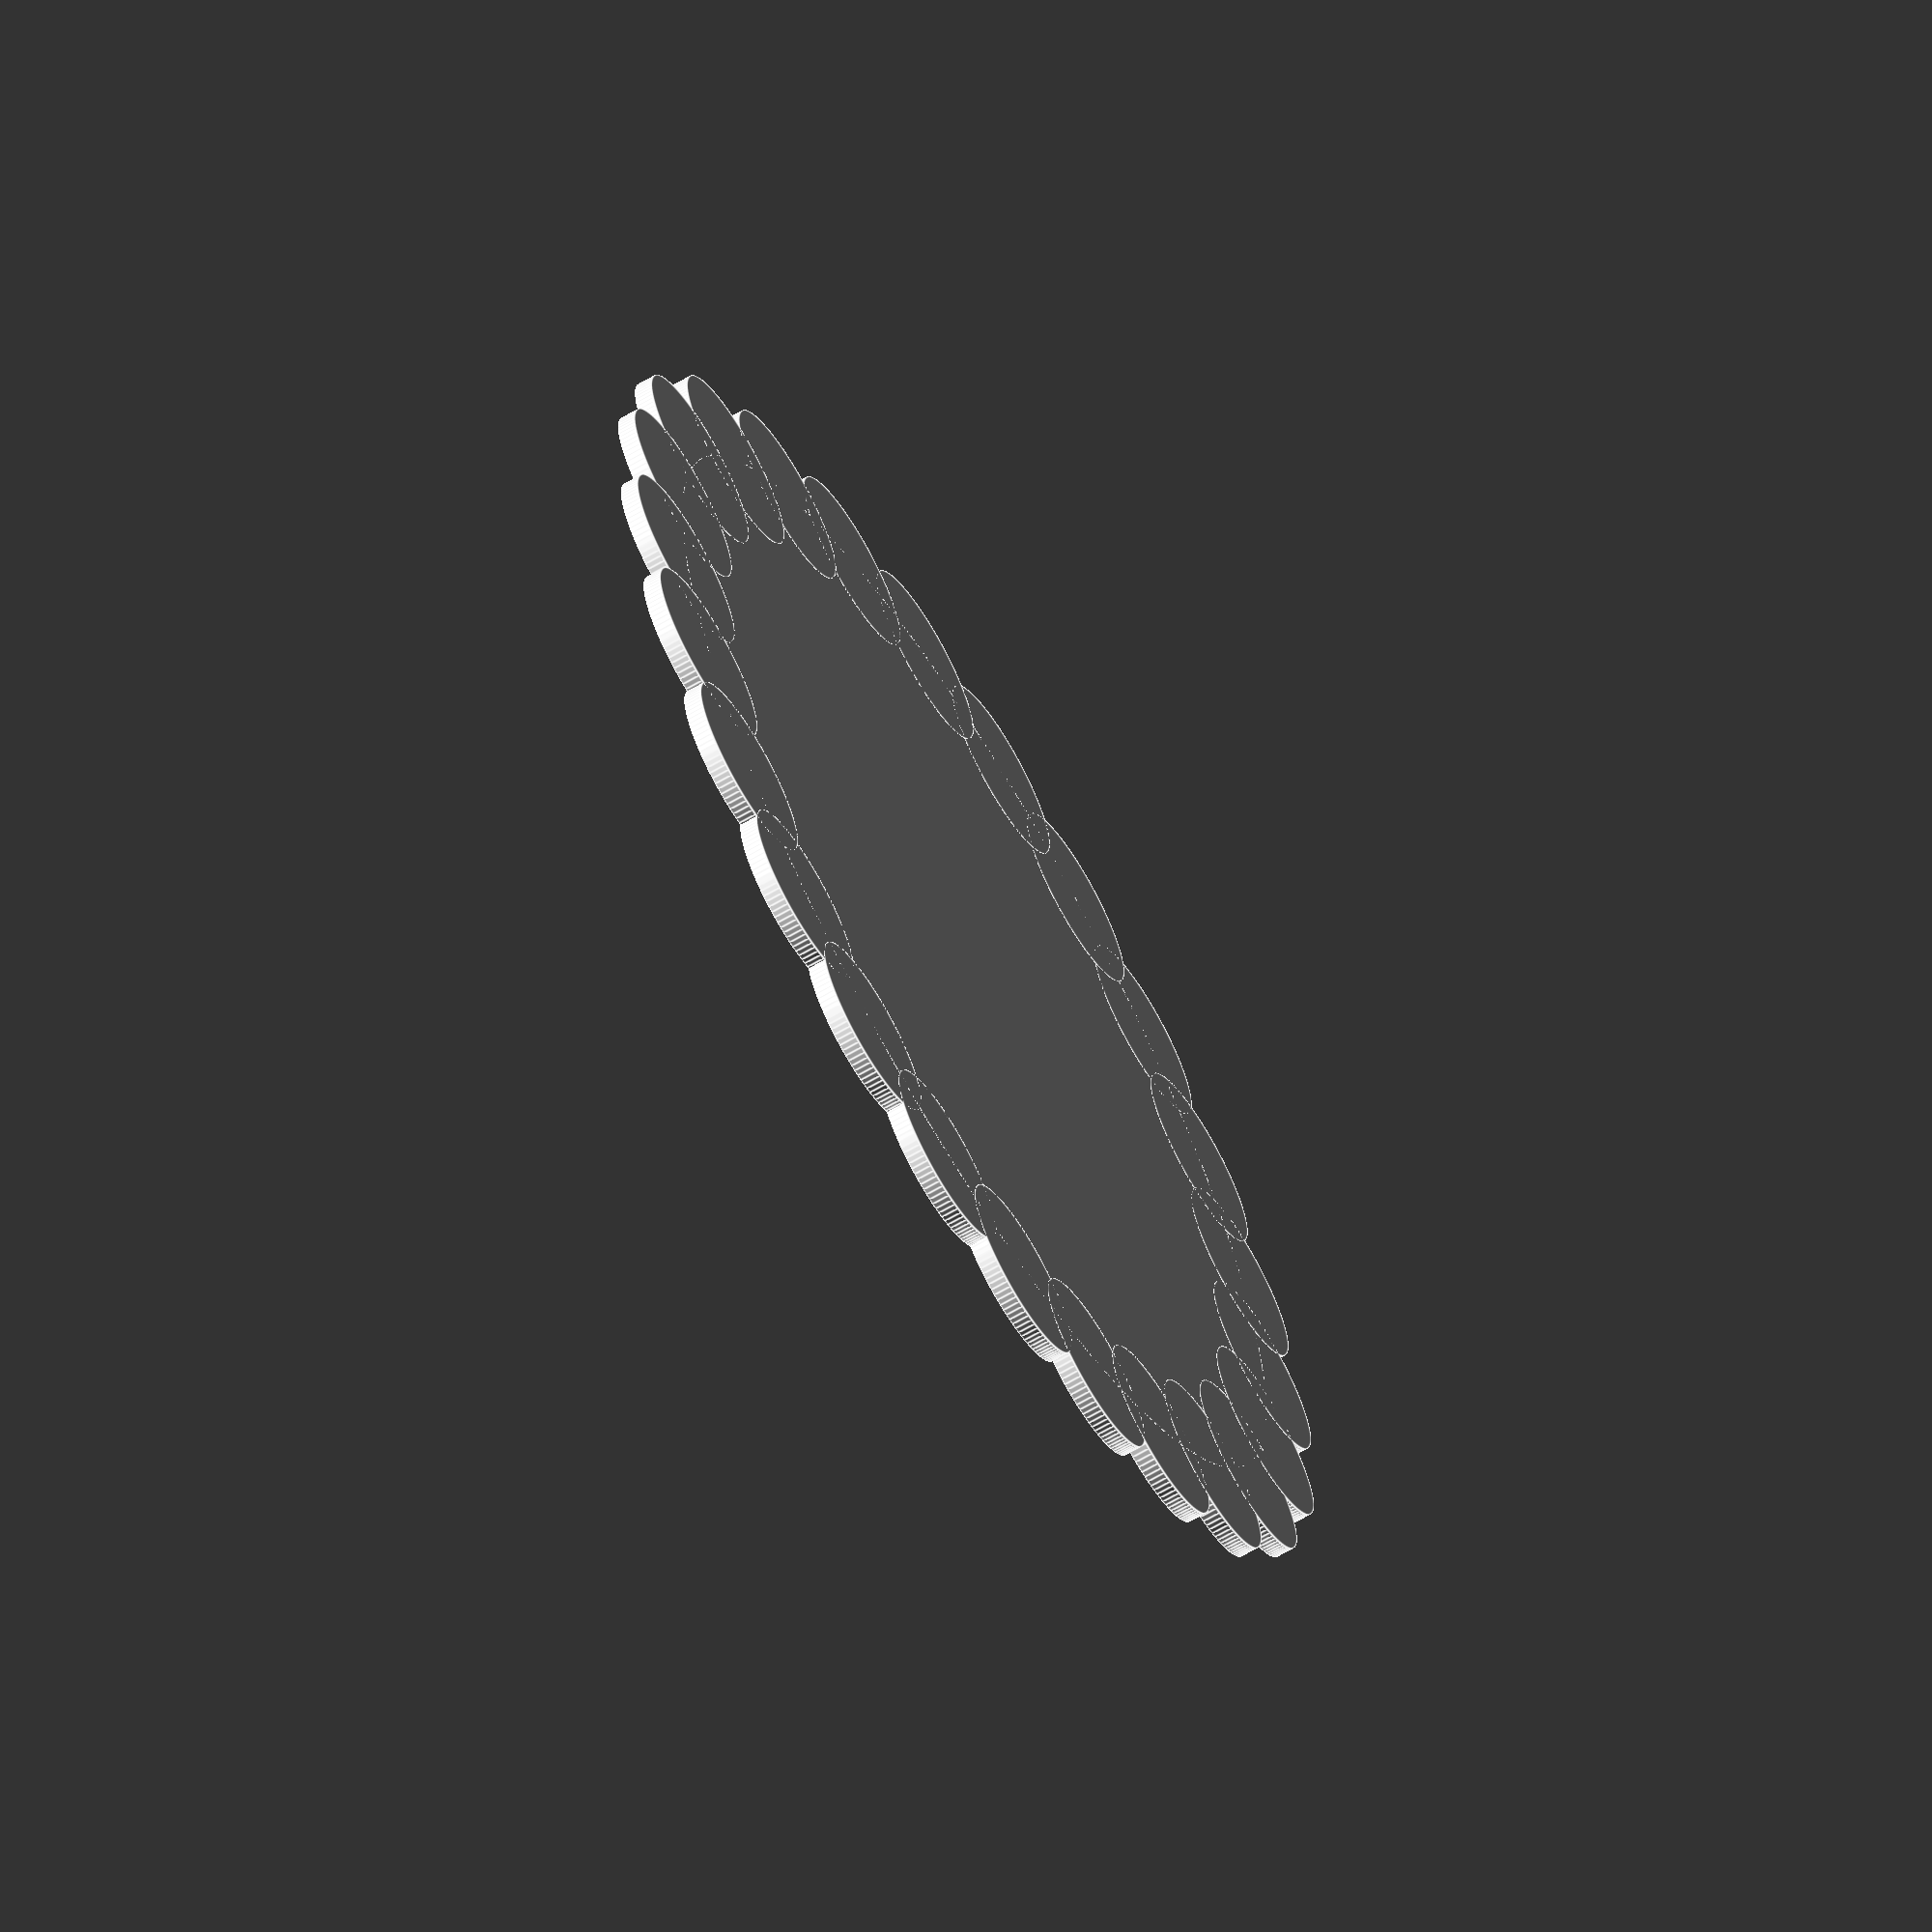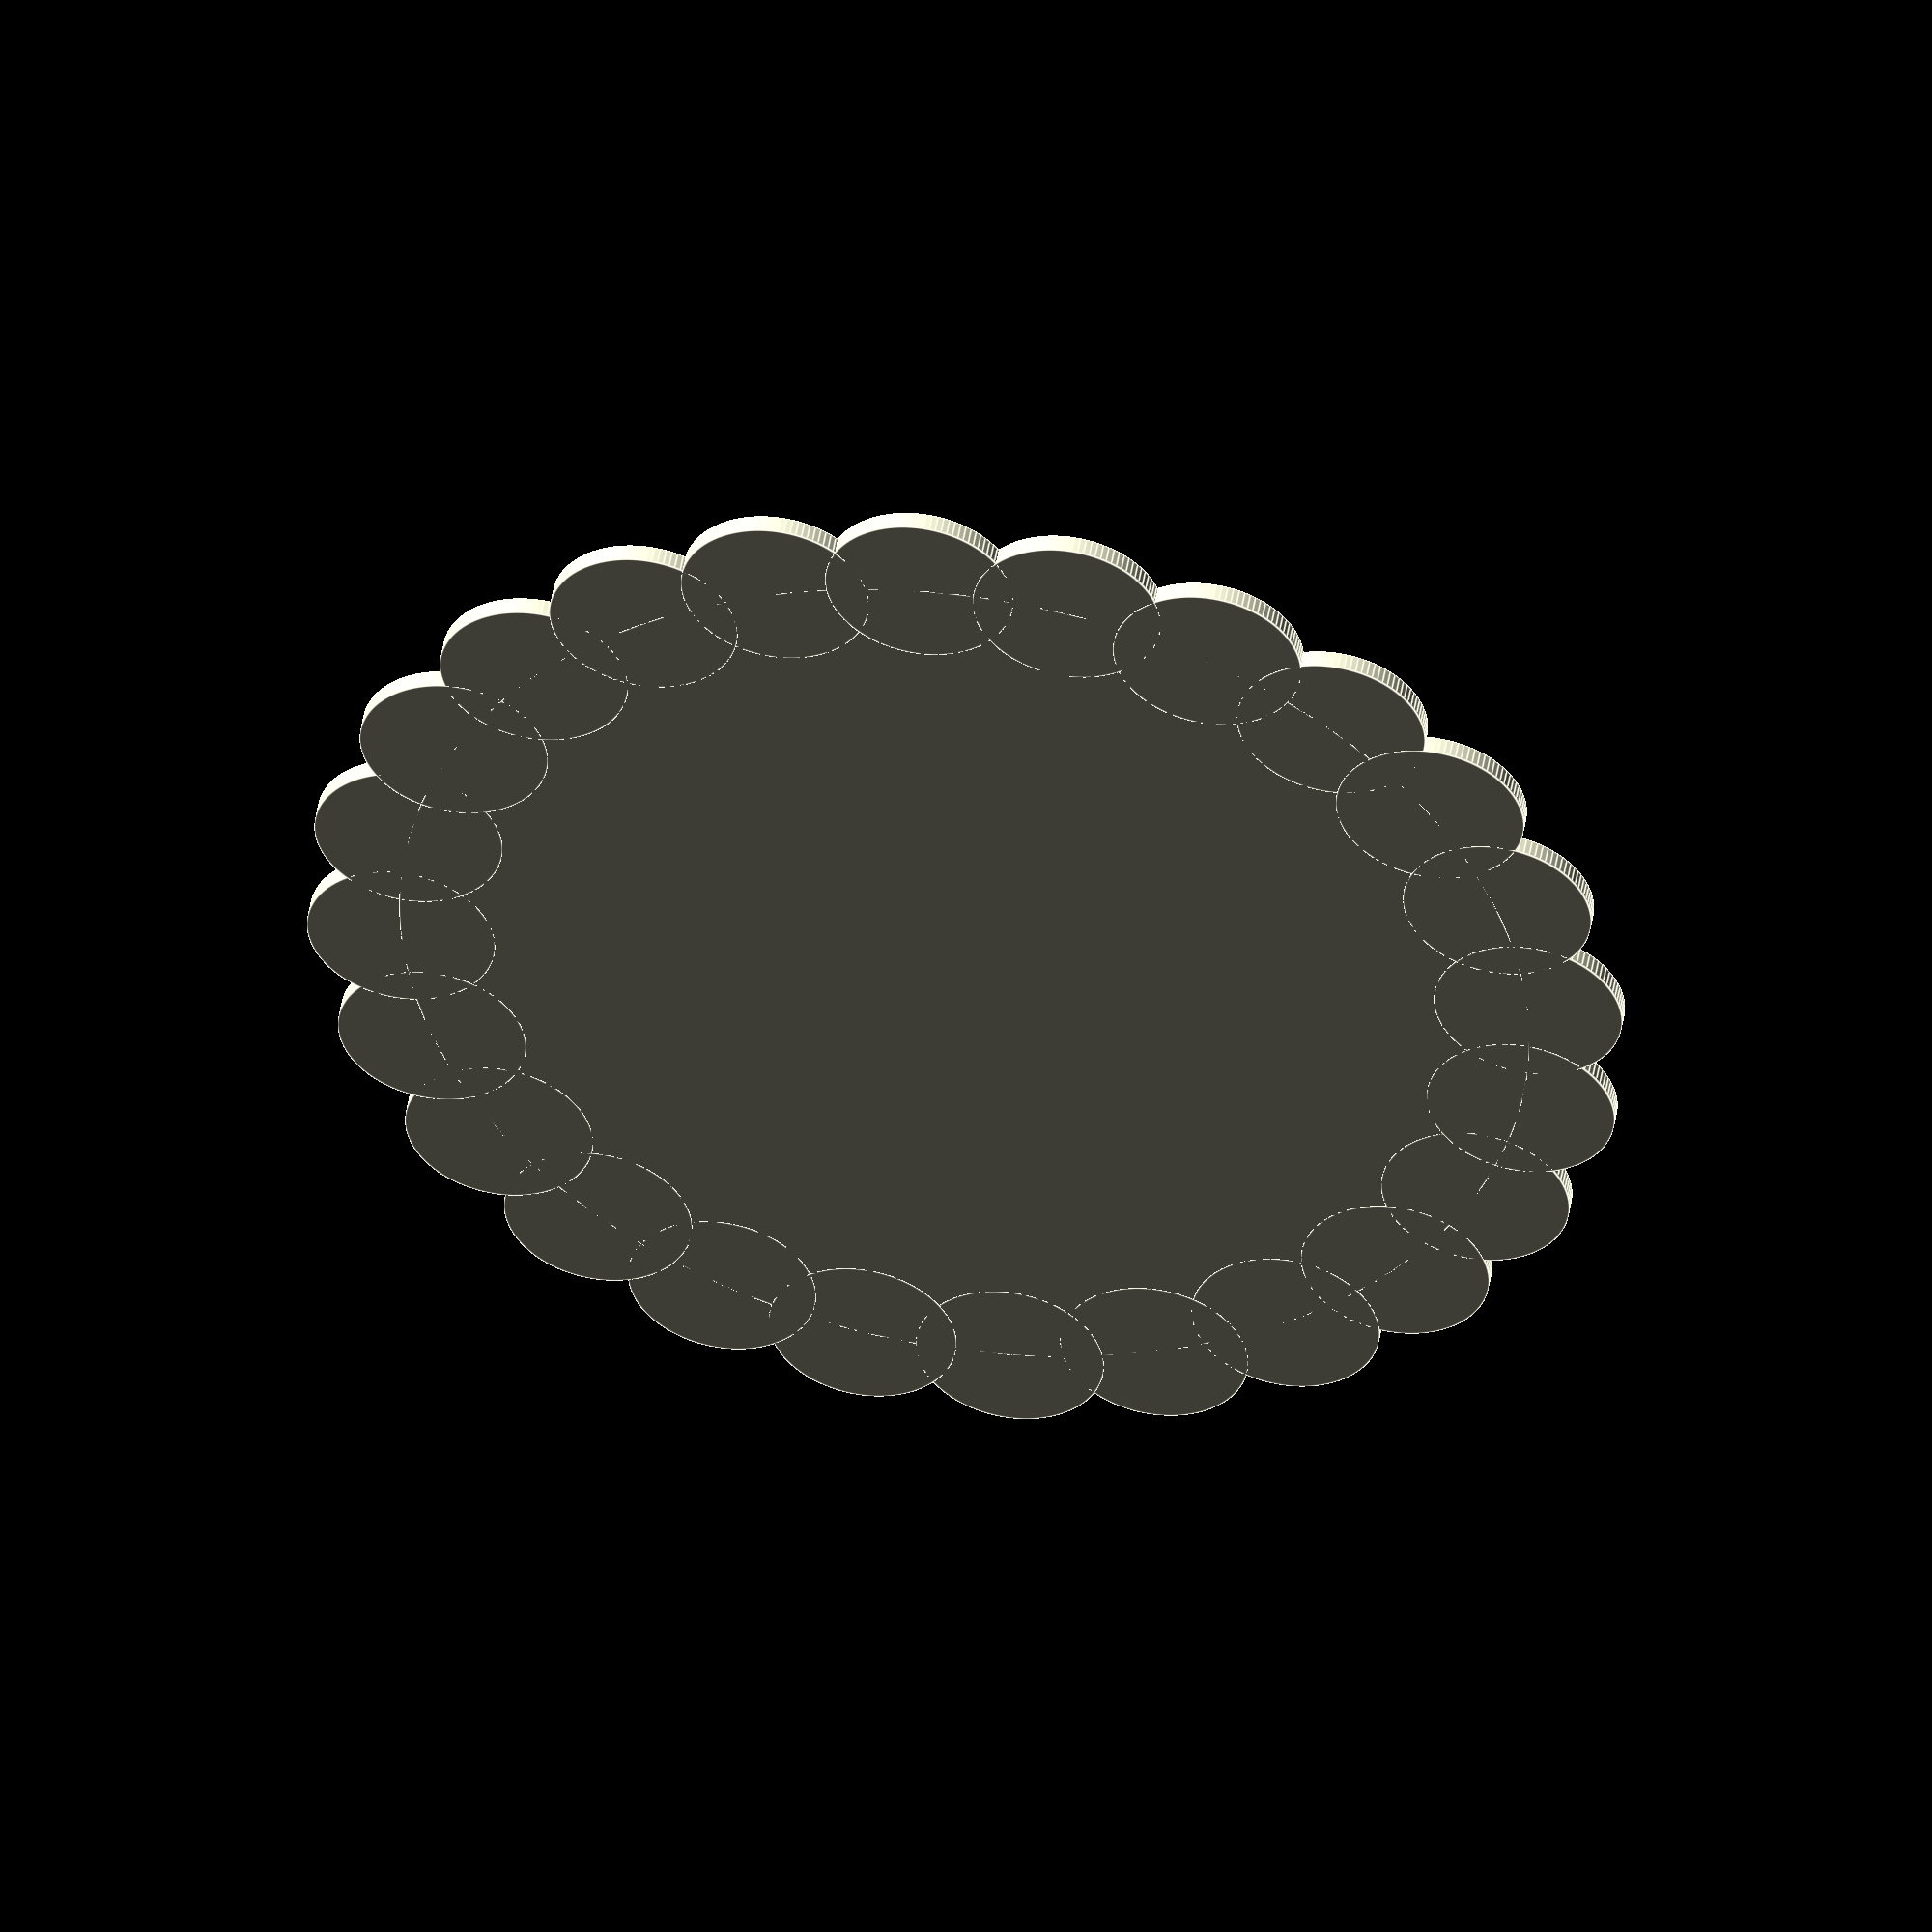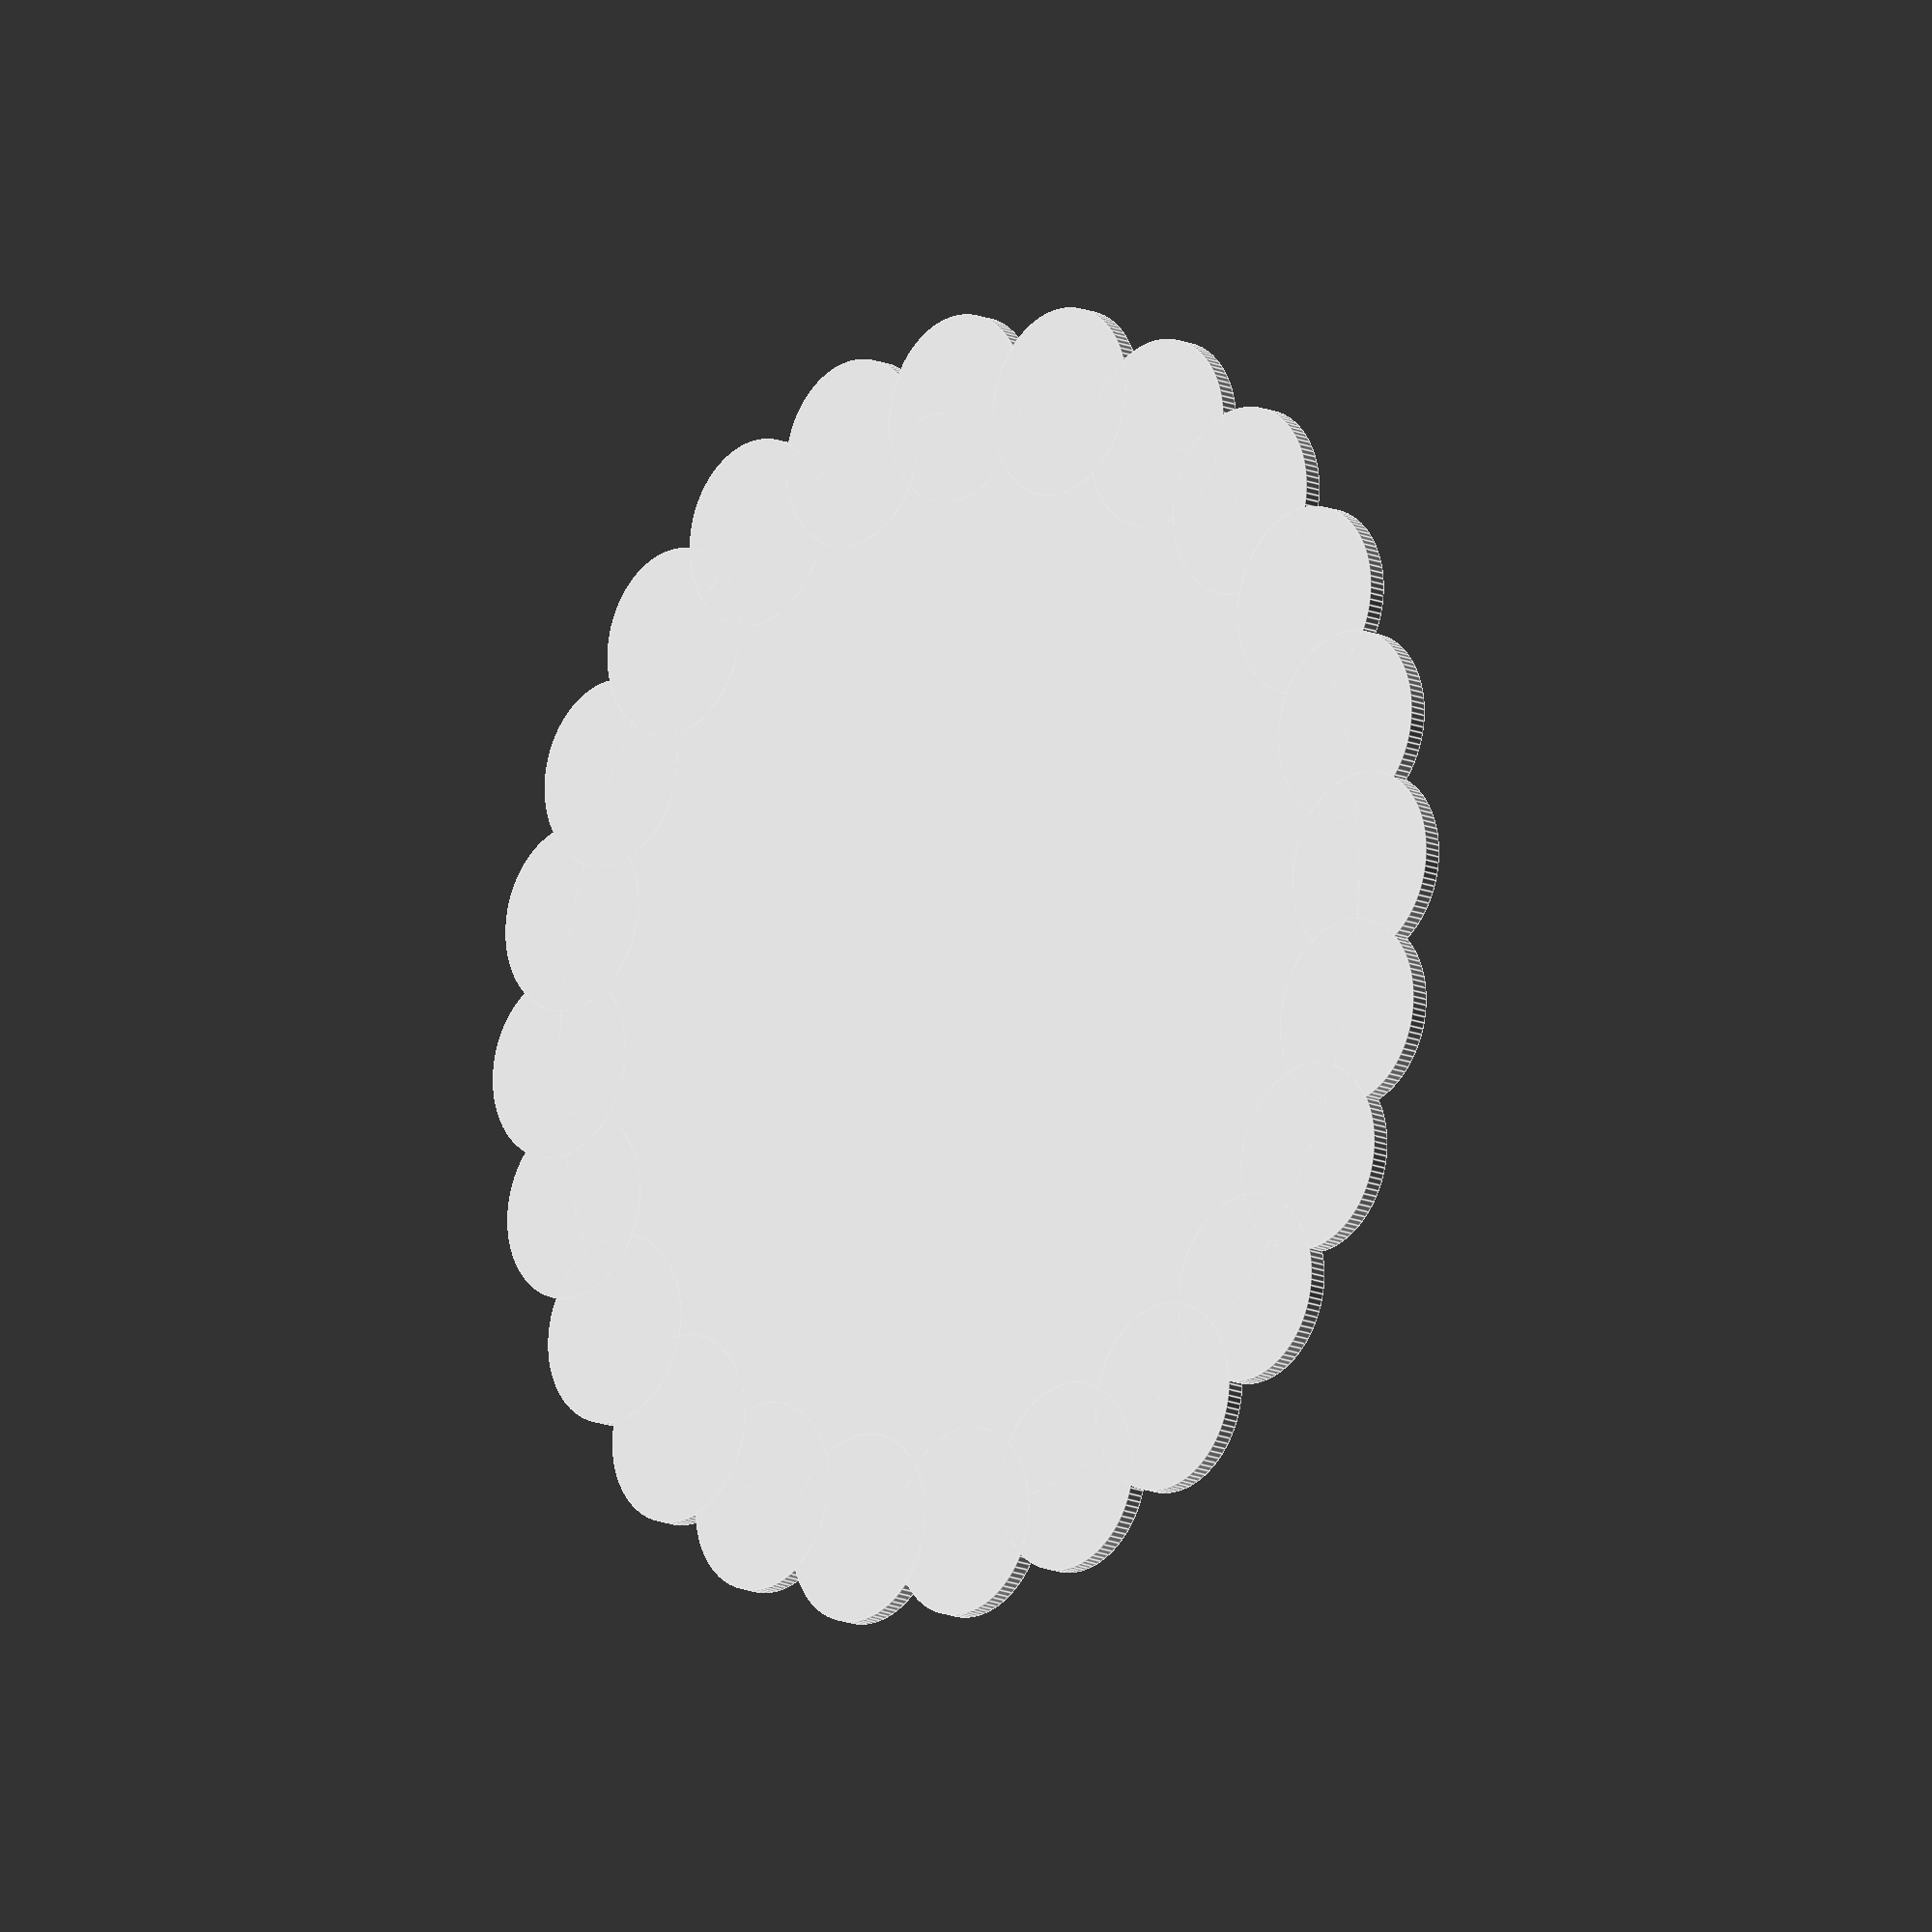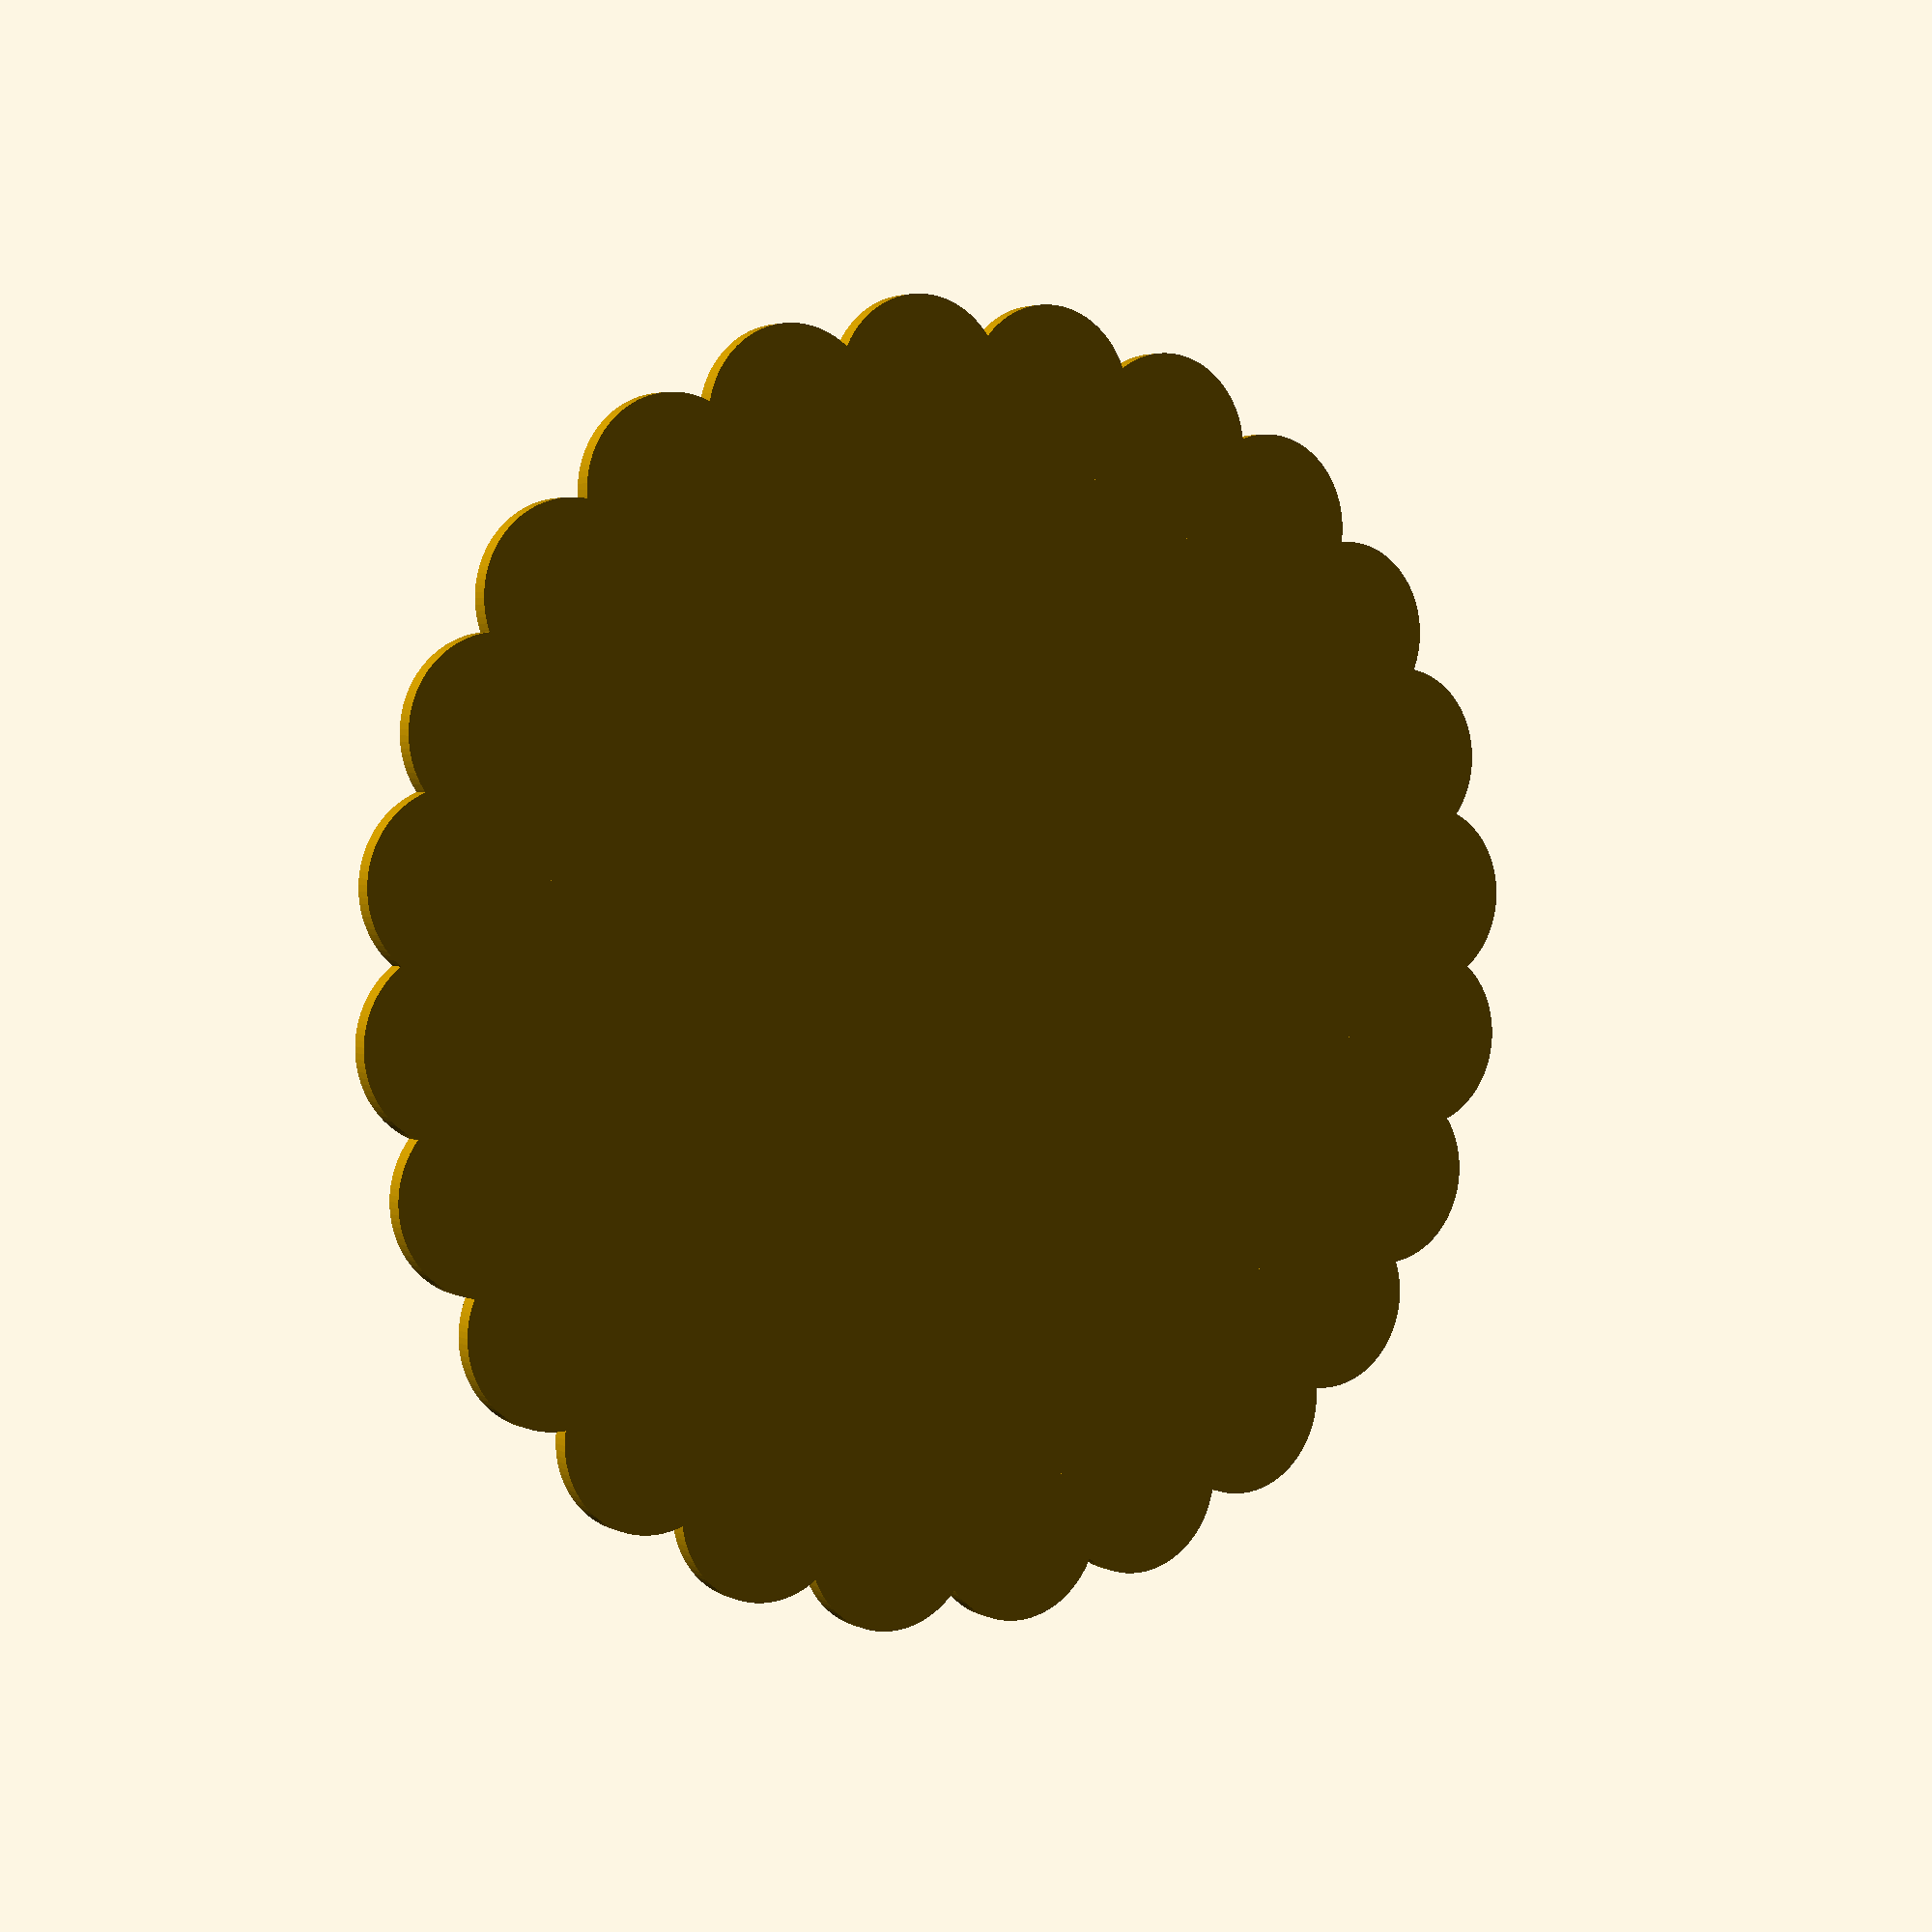
<openscad>
union() {
   cylinder(r=30,h=1,$fn=200);
   for(i=[0:23])
      rotate(i*15)
         translate([30,0,0])
            cylinder(r=5,h=1,$fn=100);
}

</openscad>
<views>
elev=245.8 azim=125.3 roll=239.3 proj=o view=edges
elev=131.3 azim=334.6 roll=350.9 proj=o view=edges
elev=13.4 azim=240.5 roll=225.7 proj=o view=edges
elev=176.6 azim=354.3 roll=212.2 proj=p view=solid
</views>
